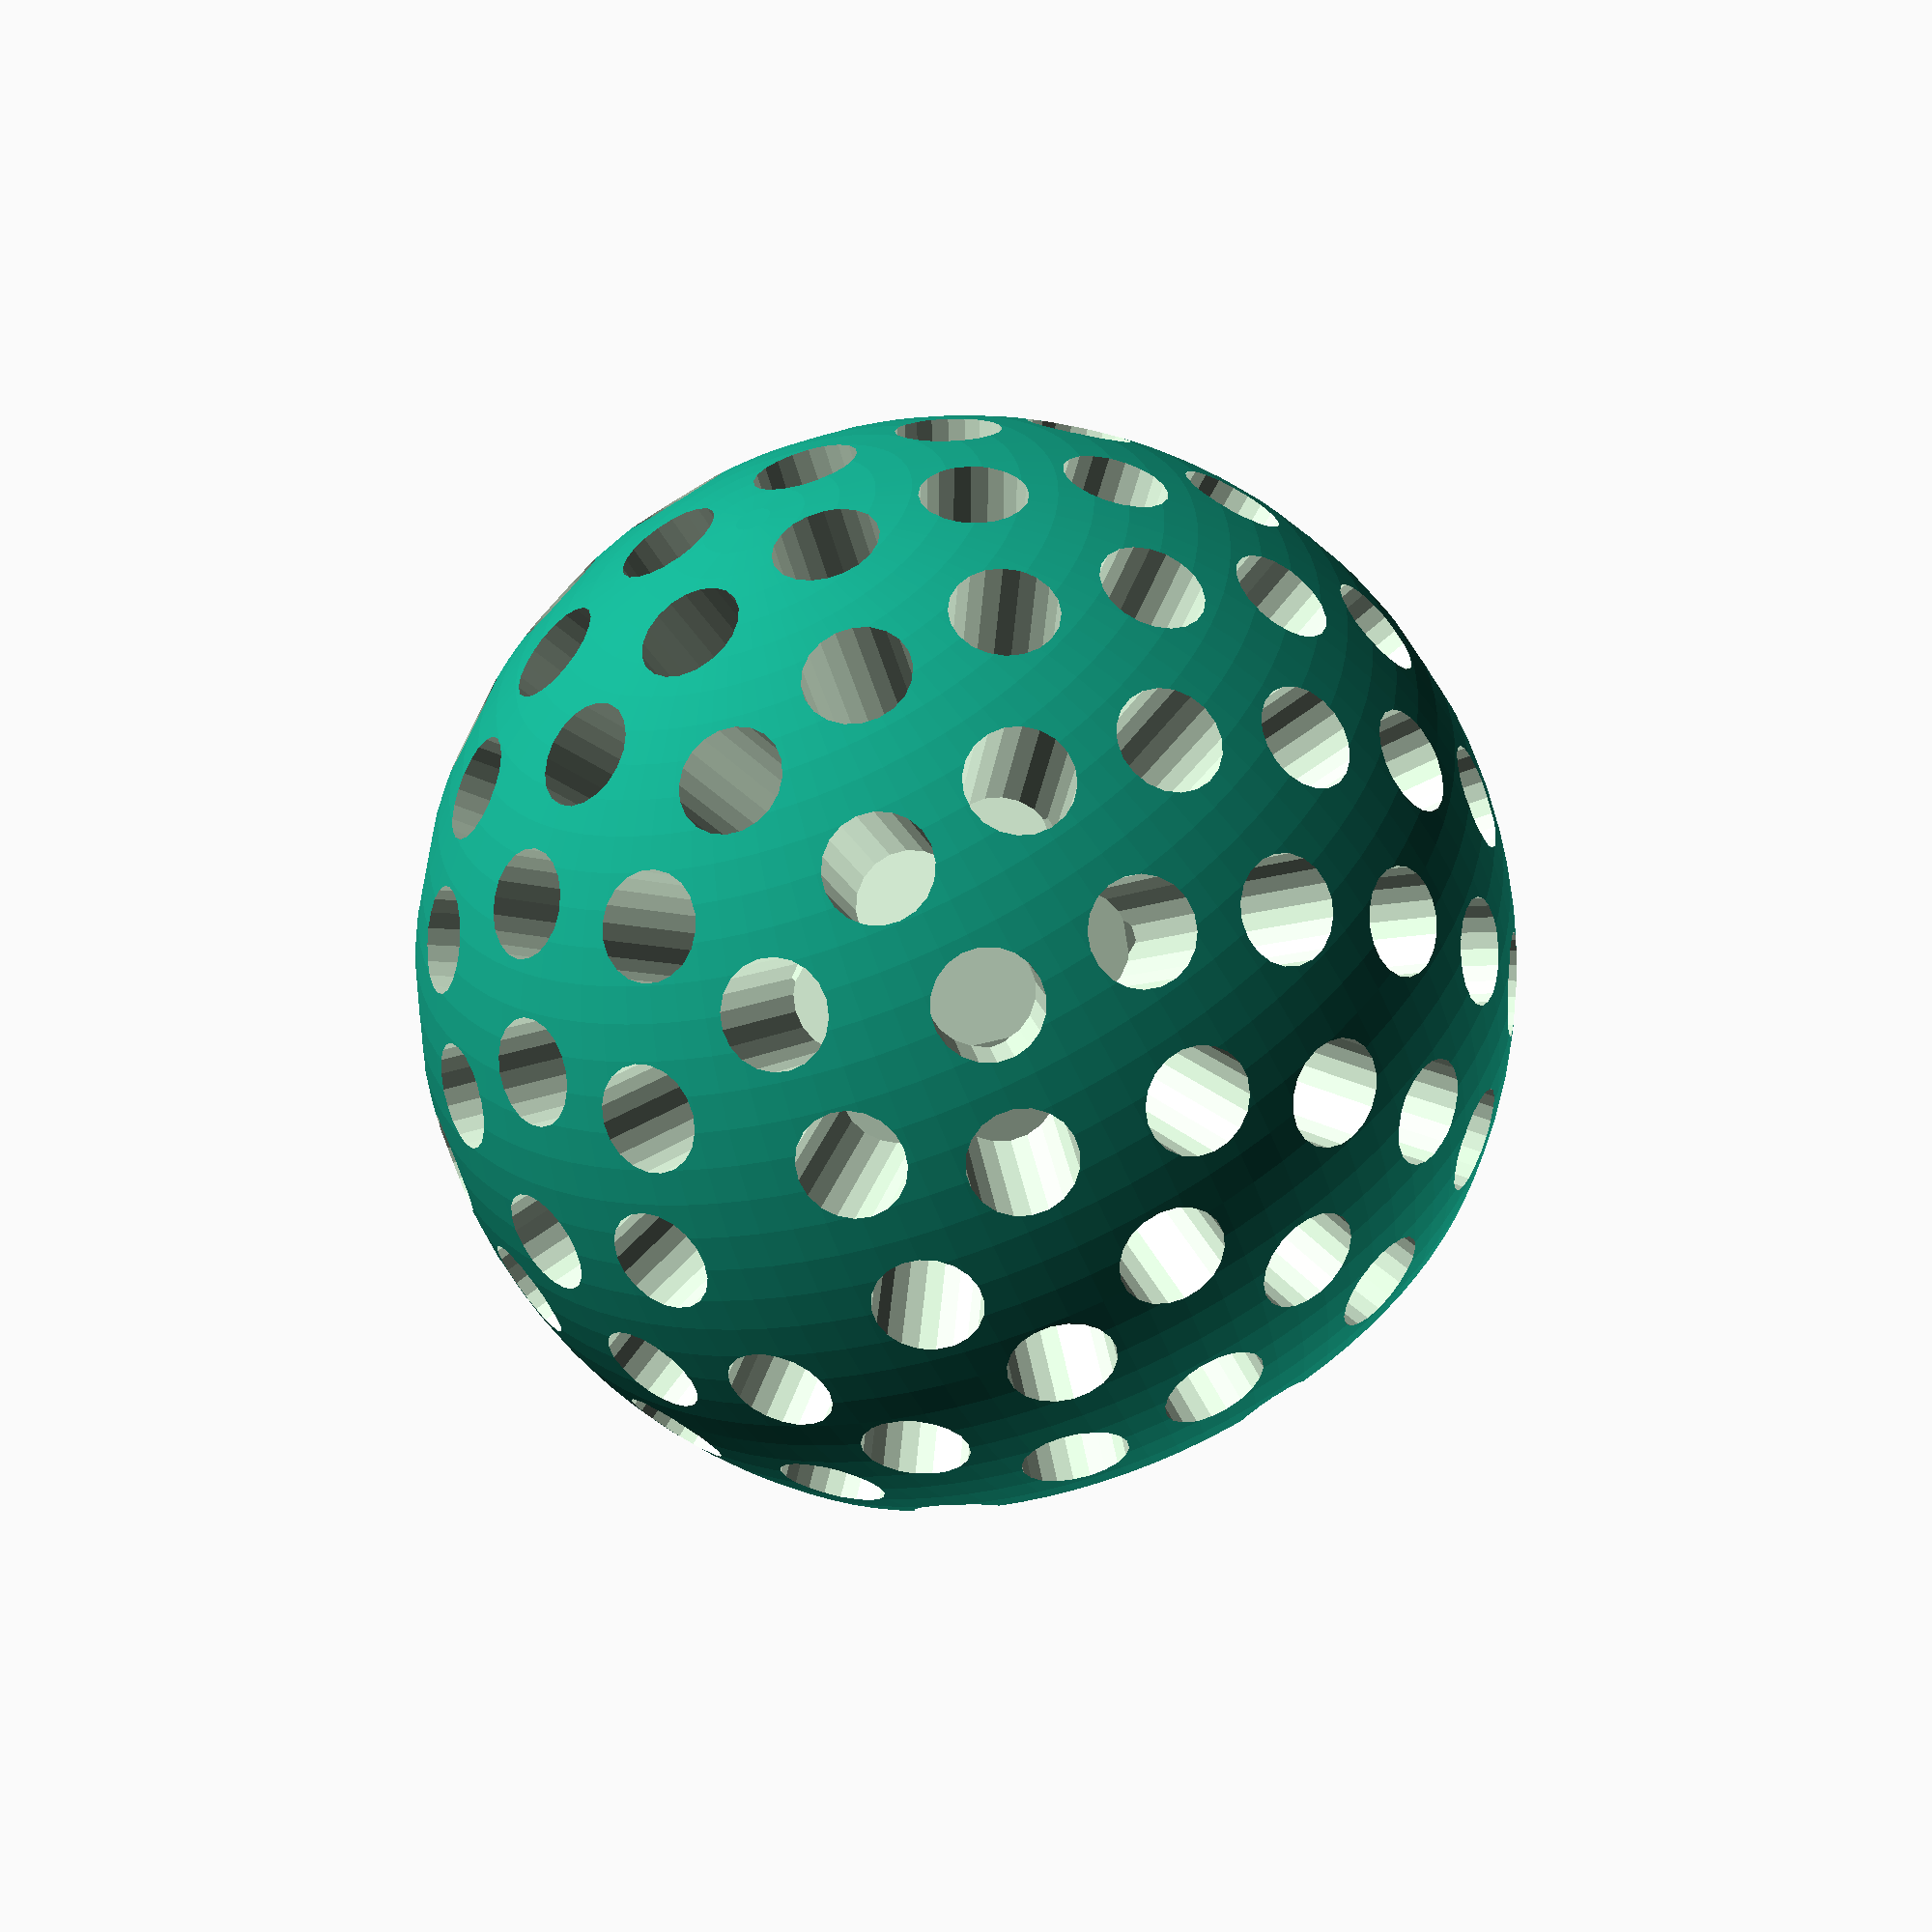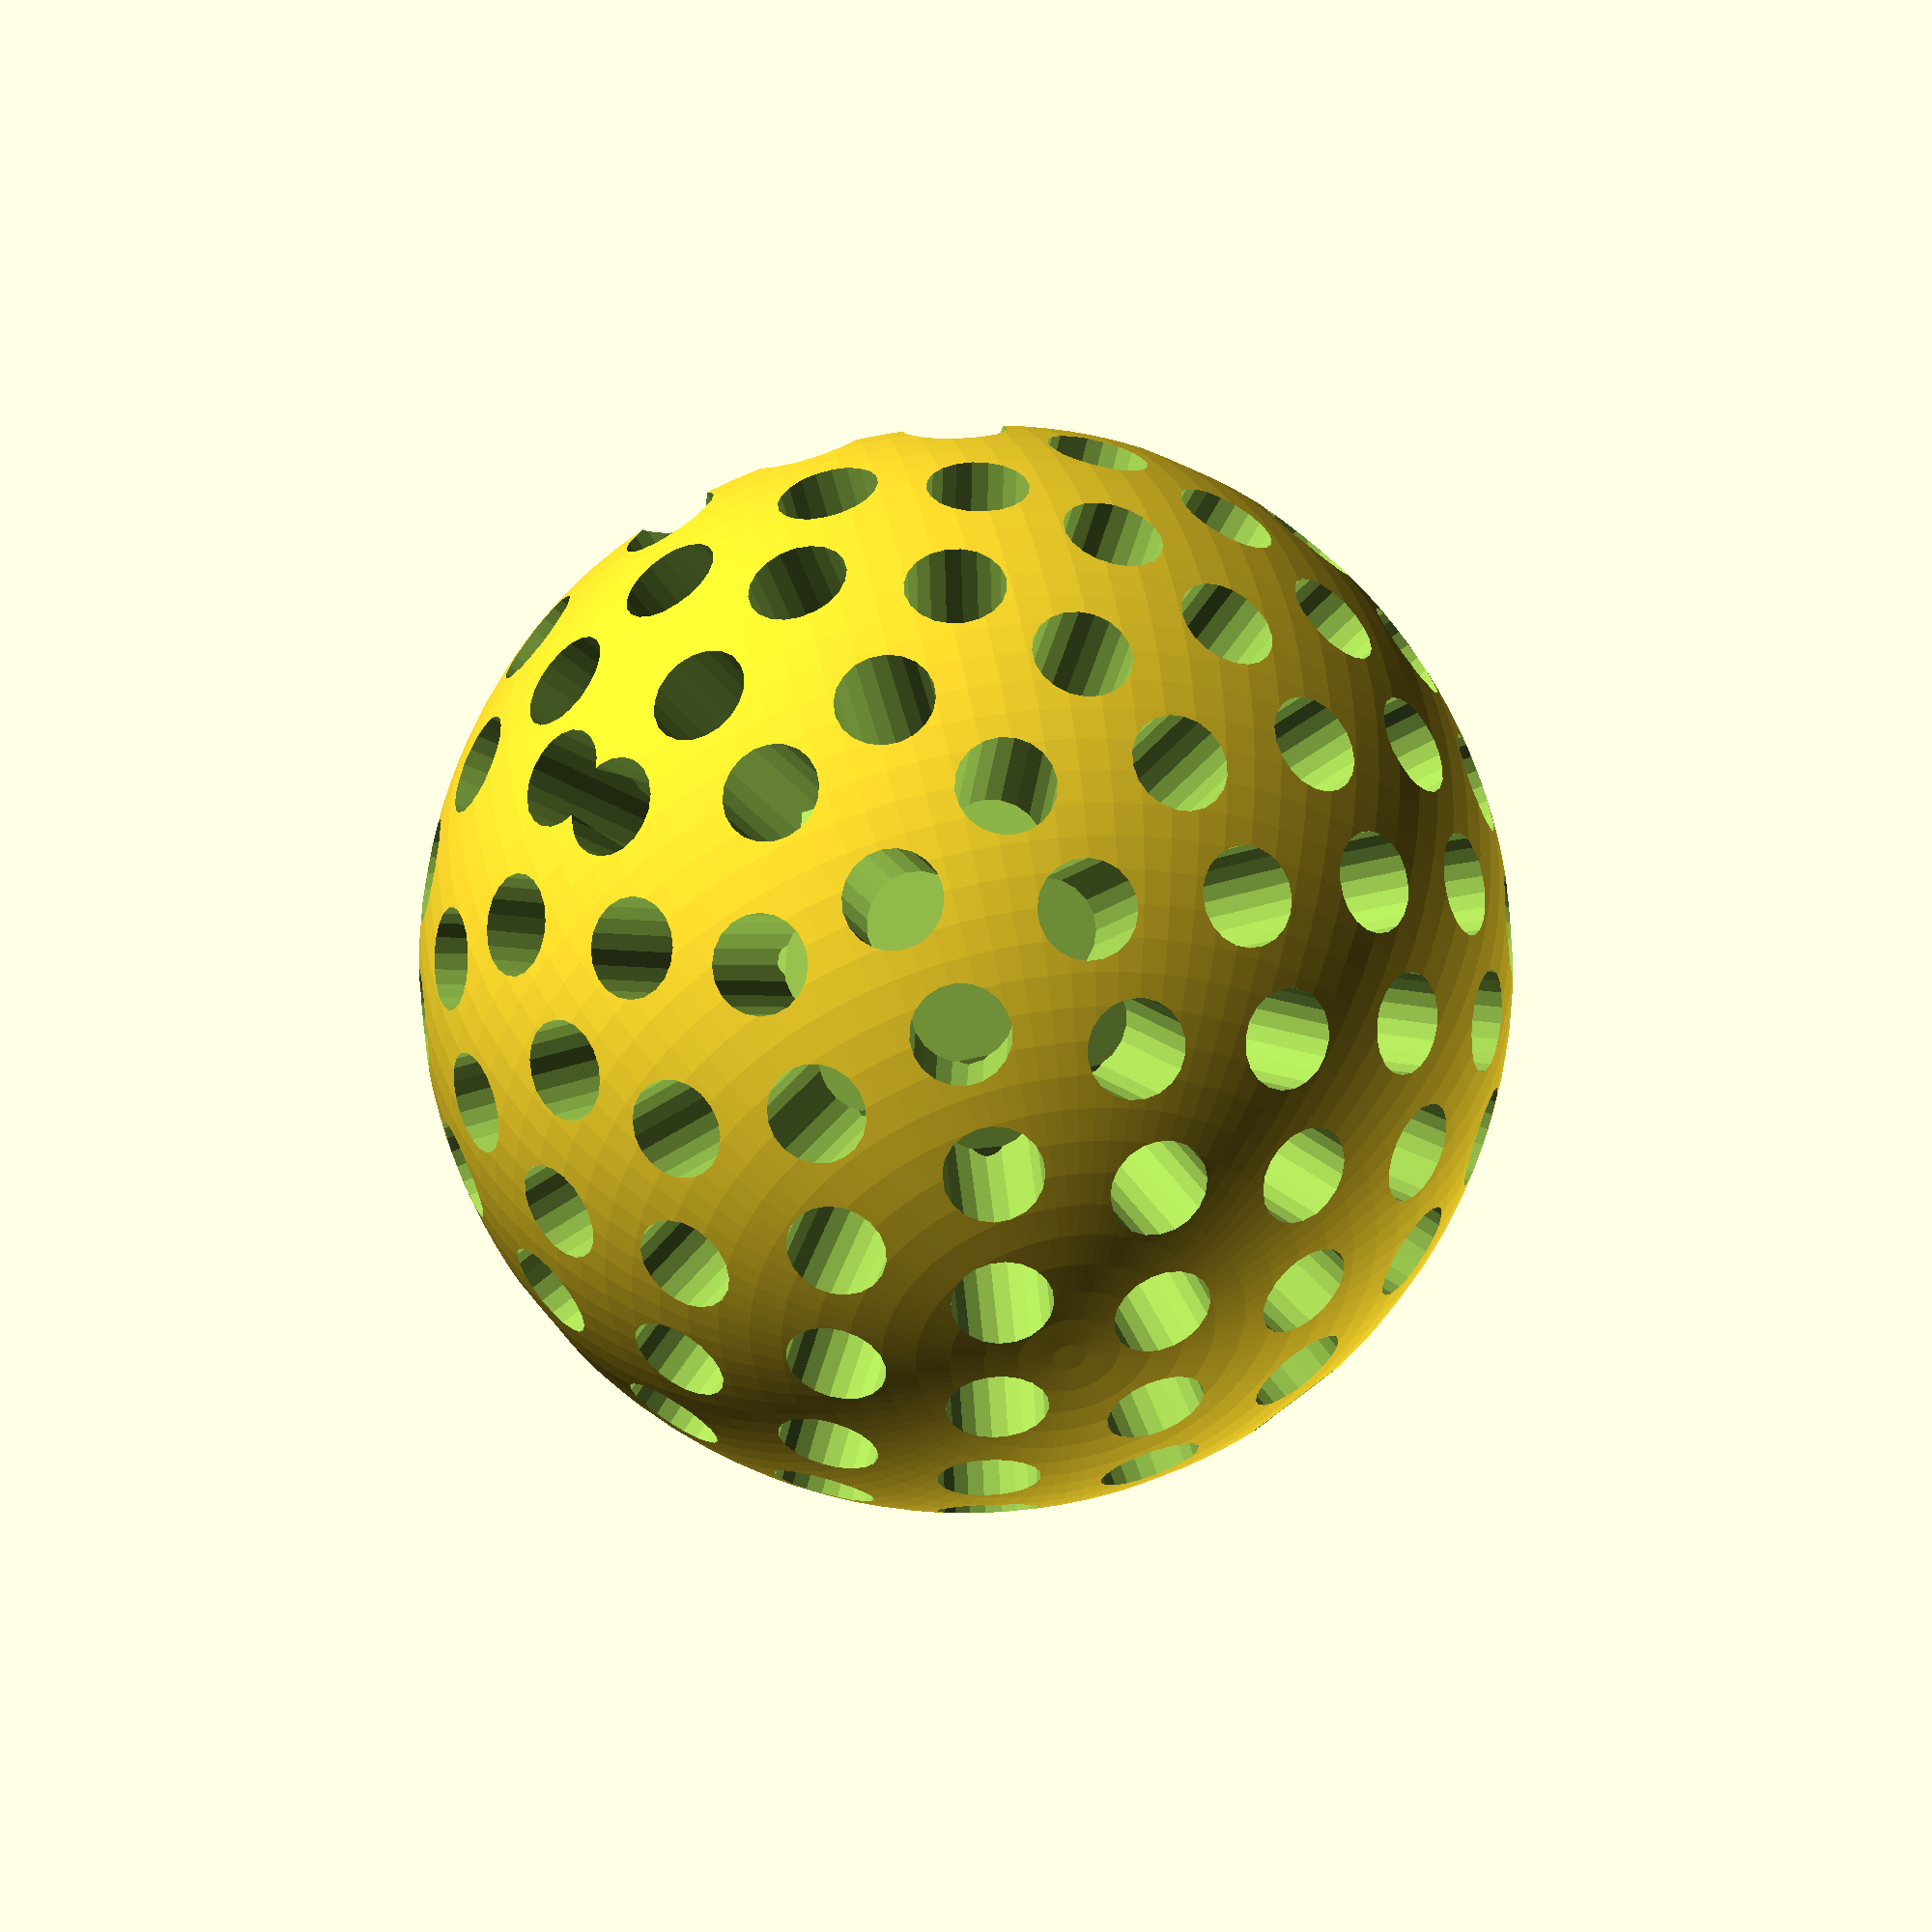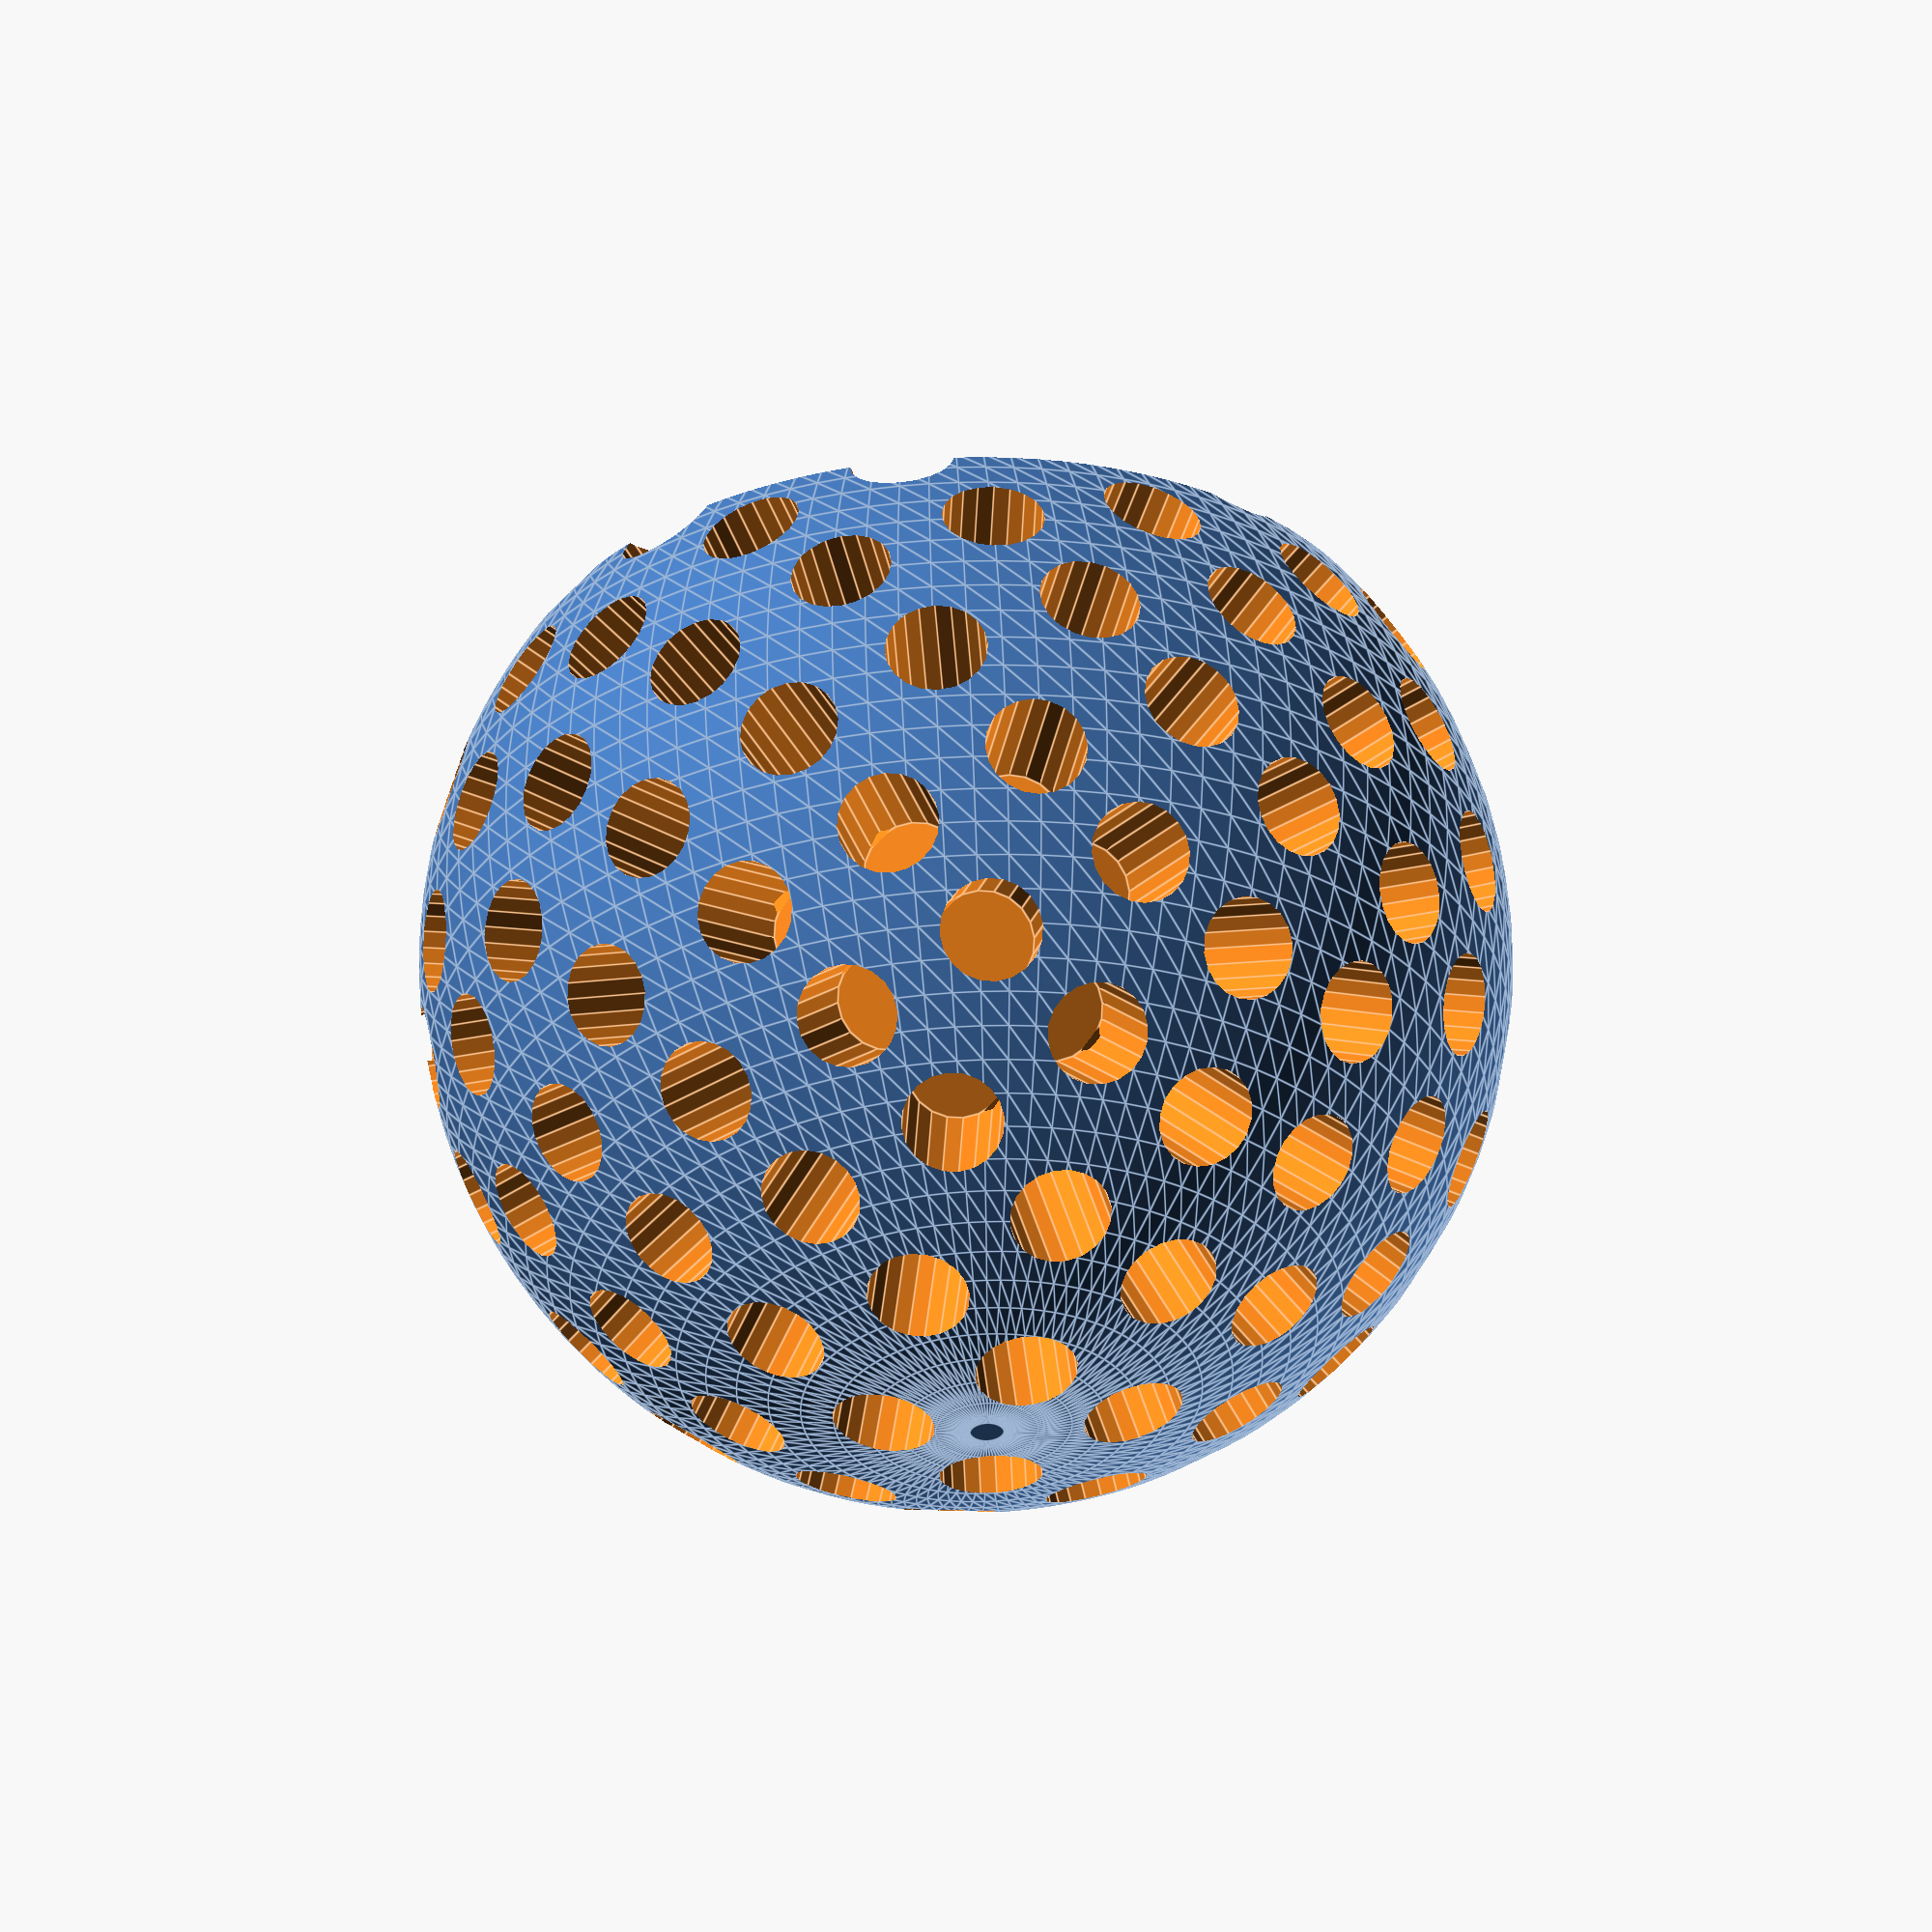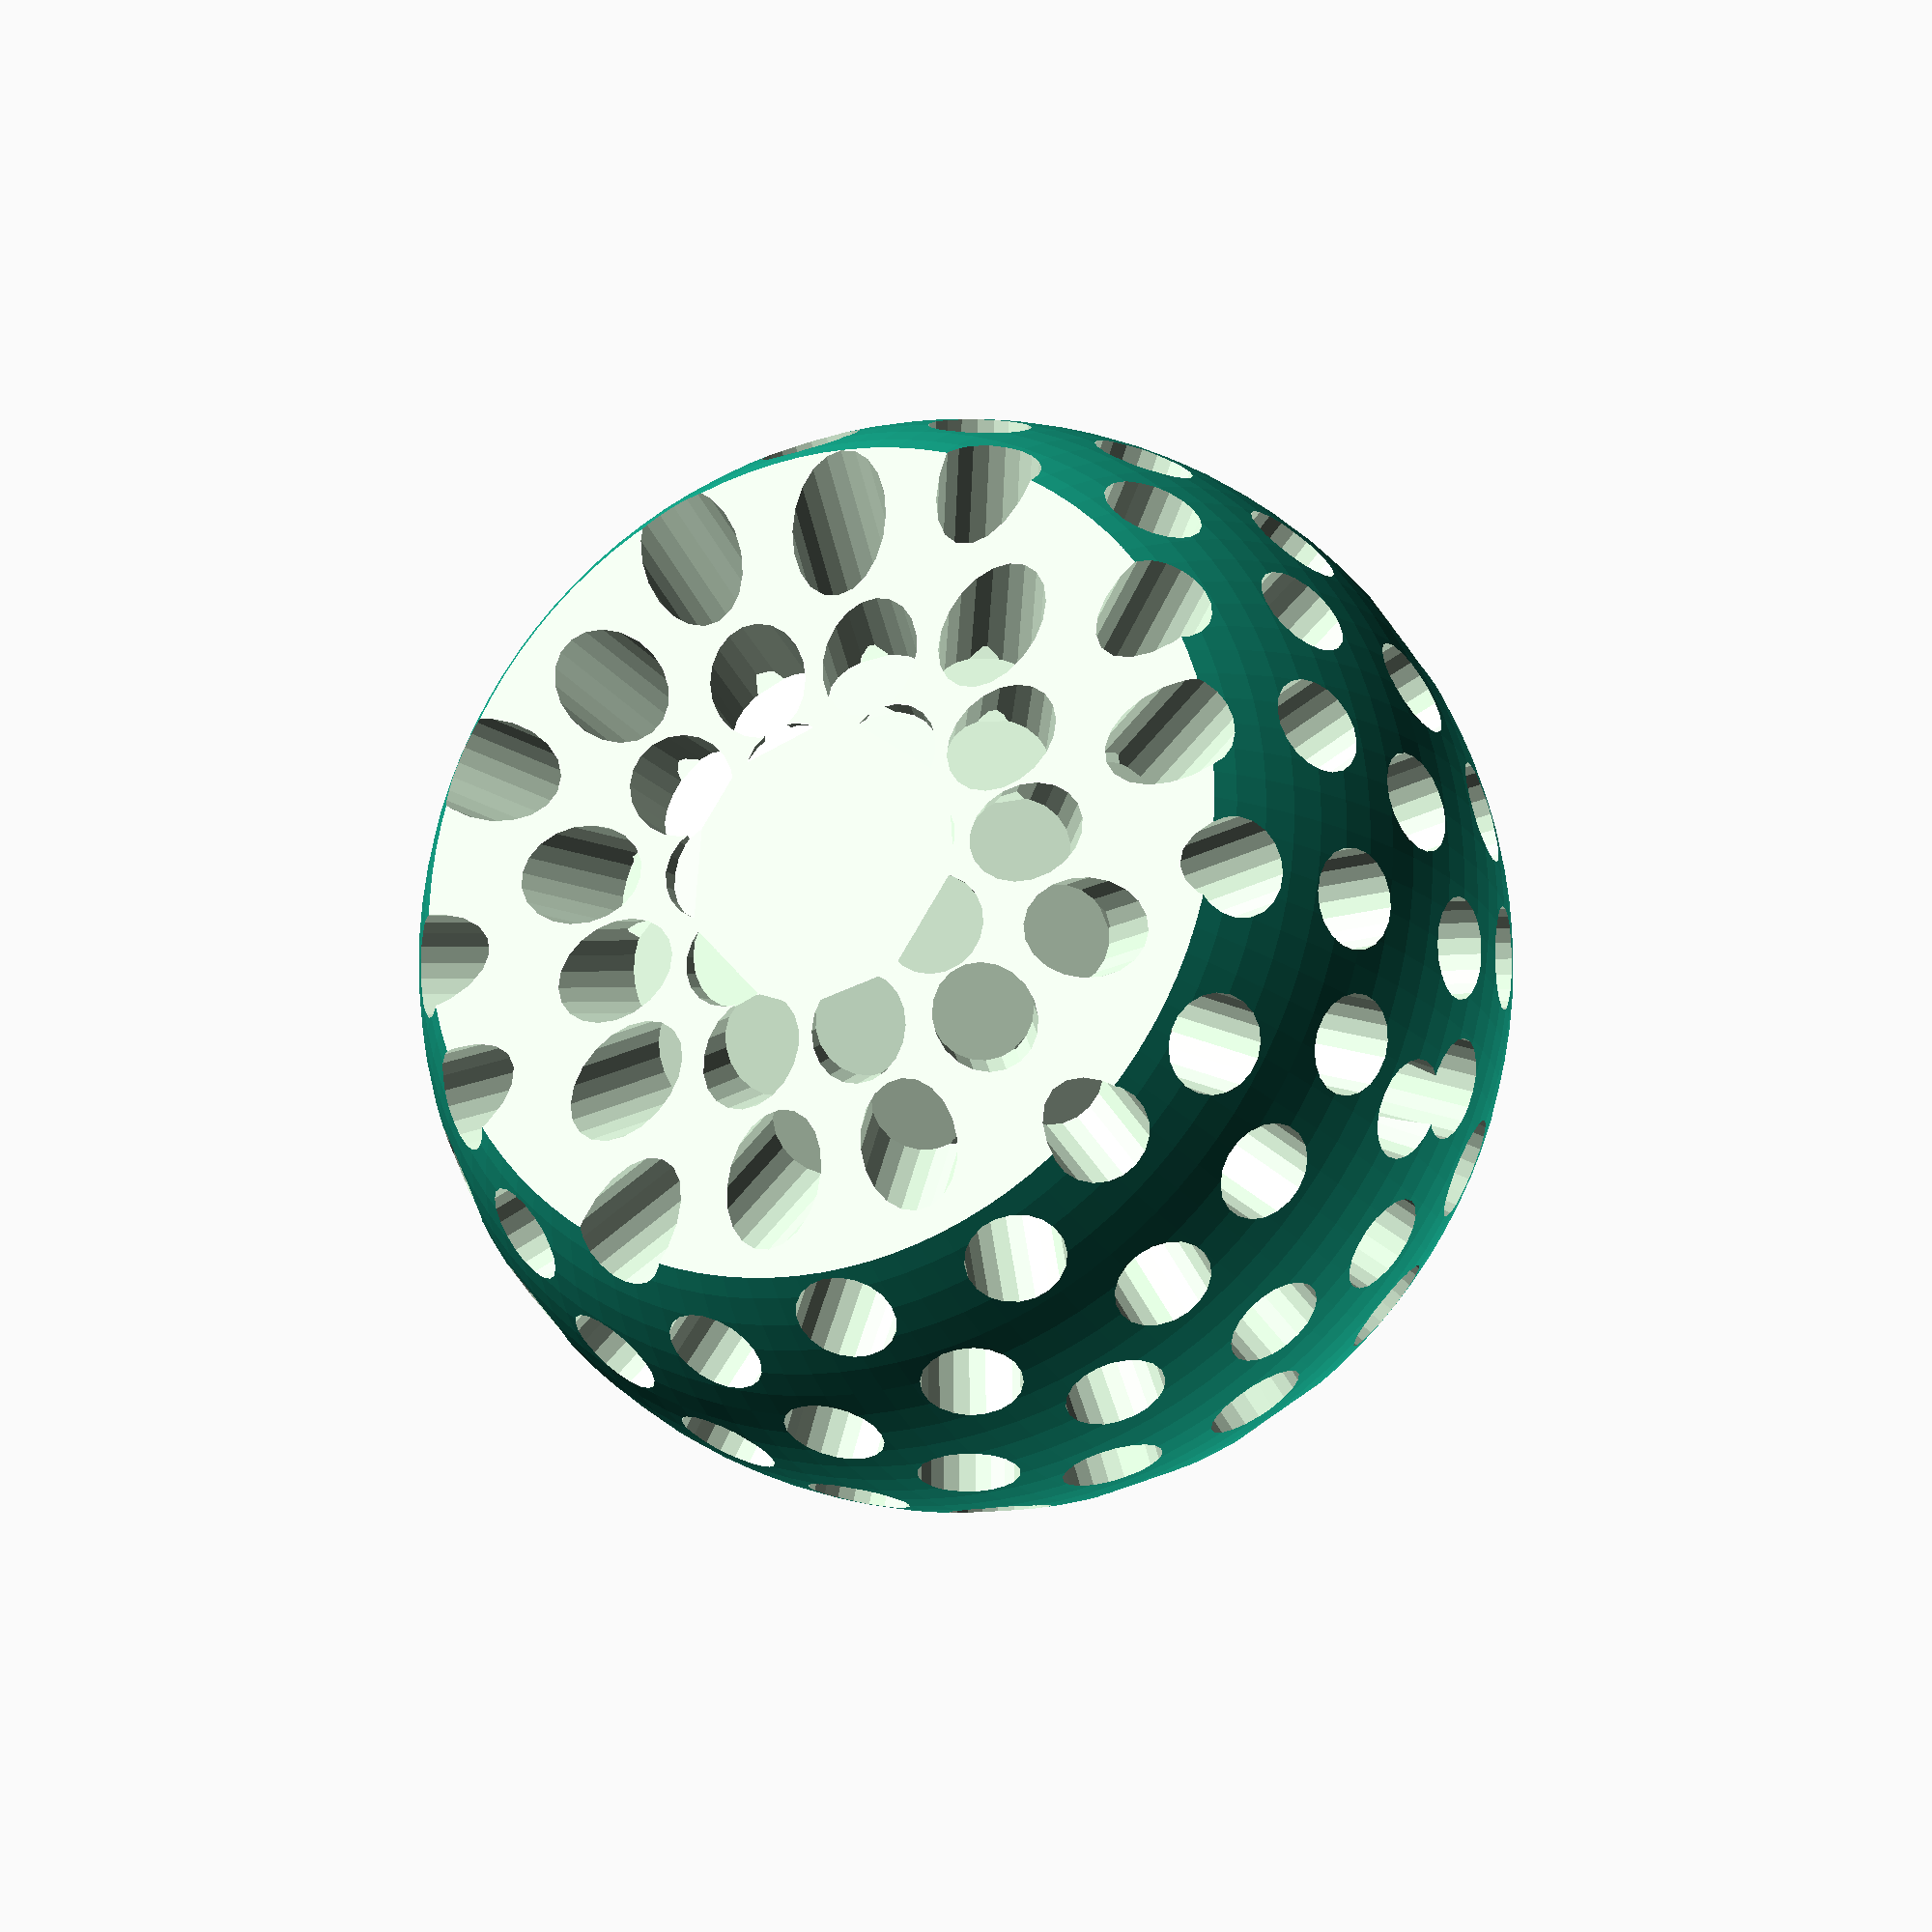
<openscad>
/* [Base] */

SPHERE_RADIUS = 20;
PERCENT_BASE = 0.2;

/* [Sticks] */

STICK_RADIUS = 1.9;
TOTAL_STICKS = 150;
STICK_HEIGHT = 8;

/* [Hidden] */
CUBE_SIZE = 2*SPHERE_RADIUS;

 offset = (PERCENT_BASE-1)*(CUBE_SIZE);
 difference()
 {
    fullSphere();    
    translate([0,0,offset])
     cube(CUBE_SIZE, center=true);    
 }





module fullSphere()
{
  difference()
    {
     sphere(r= SPHERE_RADIUS, center=true, $fn=100); 
     sticks();
    }
}

module stick()
{
    translate([0,0,1+SPHERE_RADIUS-STICK_HEIGHT/2])
      cylinder(r=STICK_RADIUS, h=STICK_HEIGHT, center=true, $fn=20);    
}

module sticks()
{
    phi = (sqrt(5)+1)/2 - 1;
    ga = phi * 2 * PI;
    union()
    {
       for (i = [1:TOTAL_STICKS])
       {
          rotate([degrees(ga*i),0, 0])
           rotate([0,asin(-1 + 2*i/TOTAL_STICKS),0])
            stick();           
       }        
    }    
}
function degrees(x) = ((180*x)/PI);
    


</openscad>
<views>
elev=235.7 azim=106.7 roll=158.5 proj=p view=solid
elev=313.3 azim=220.9 roll=349.1 proj=o view=solid
elev=121.5 azim=353.2 roll=182.2 proj=o view=edges
elev=20.5 azim=154.6 roll=206.1 proj=o view=wireframe
</views>
